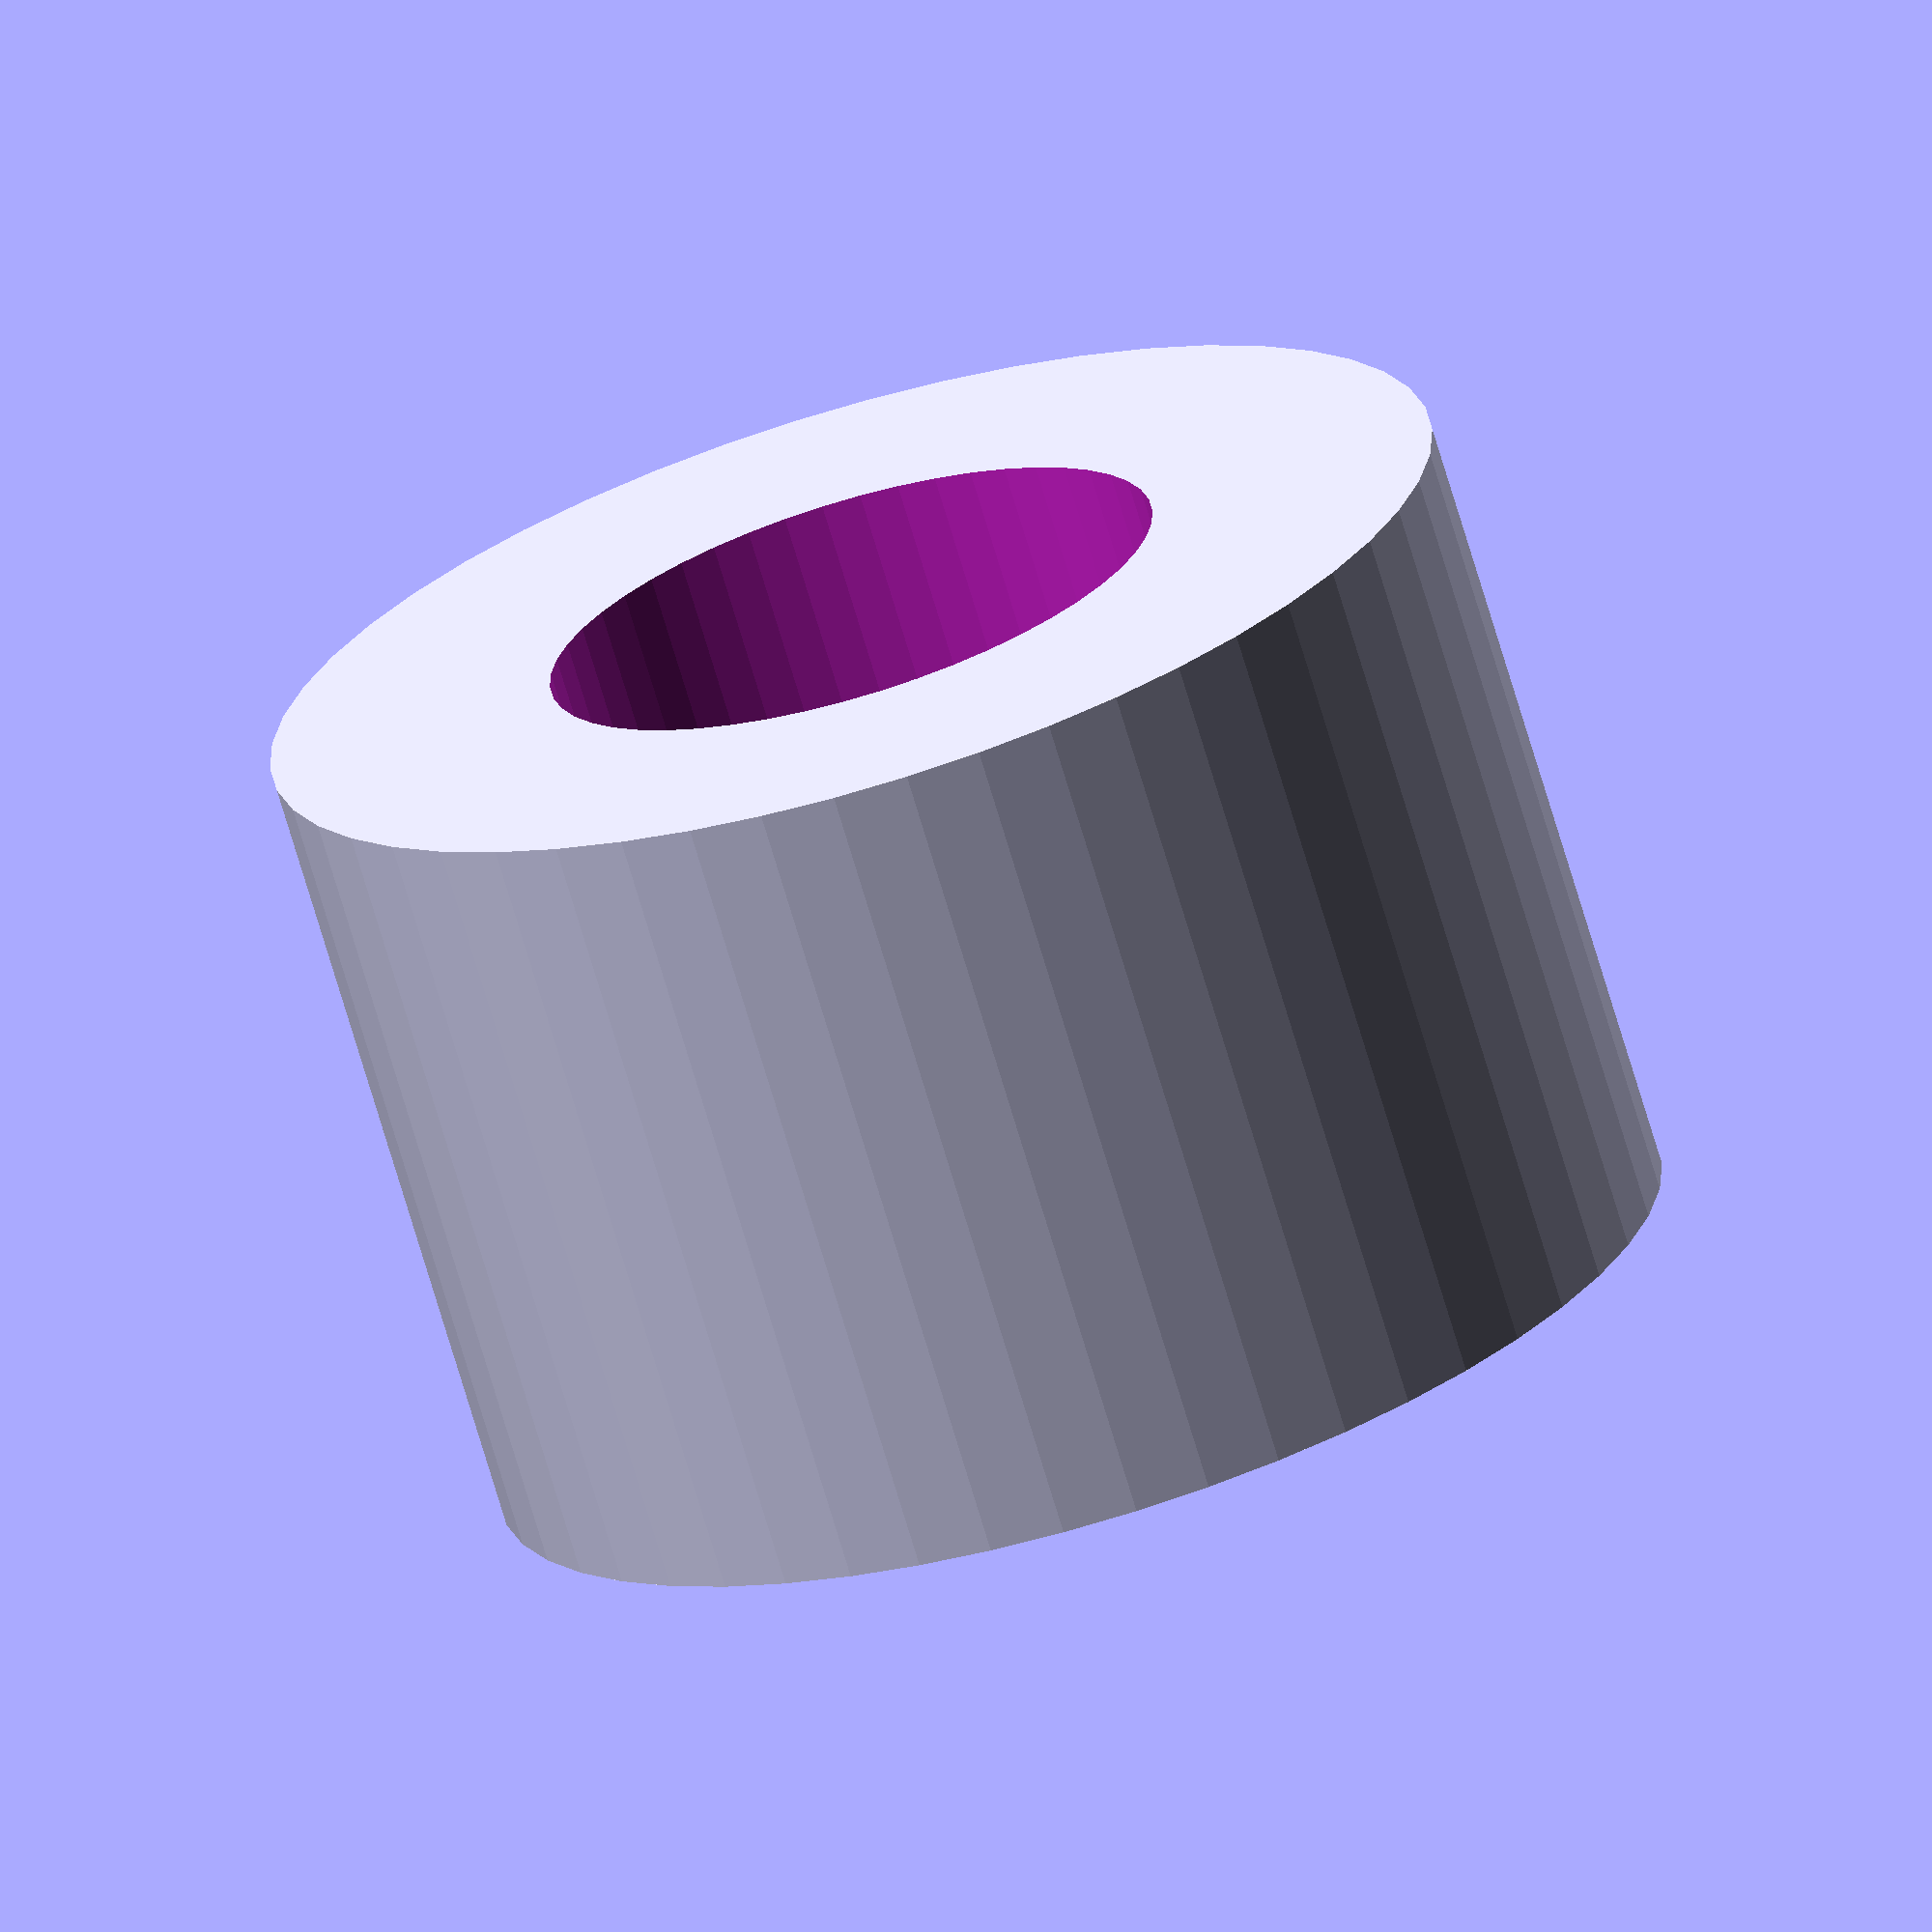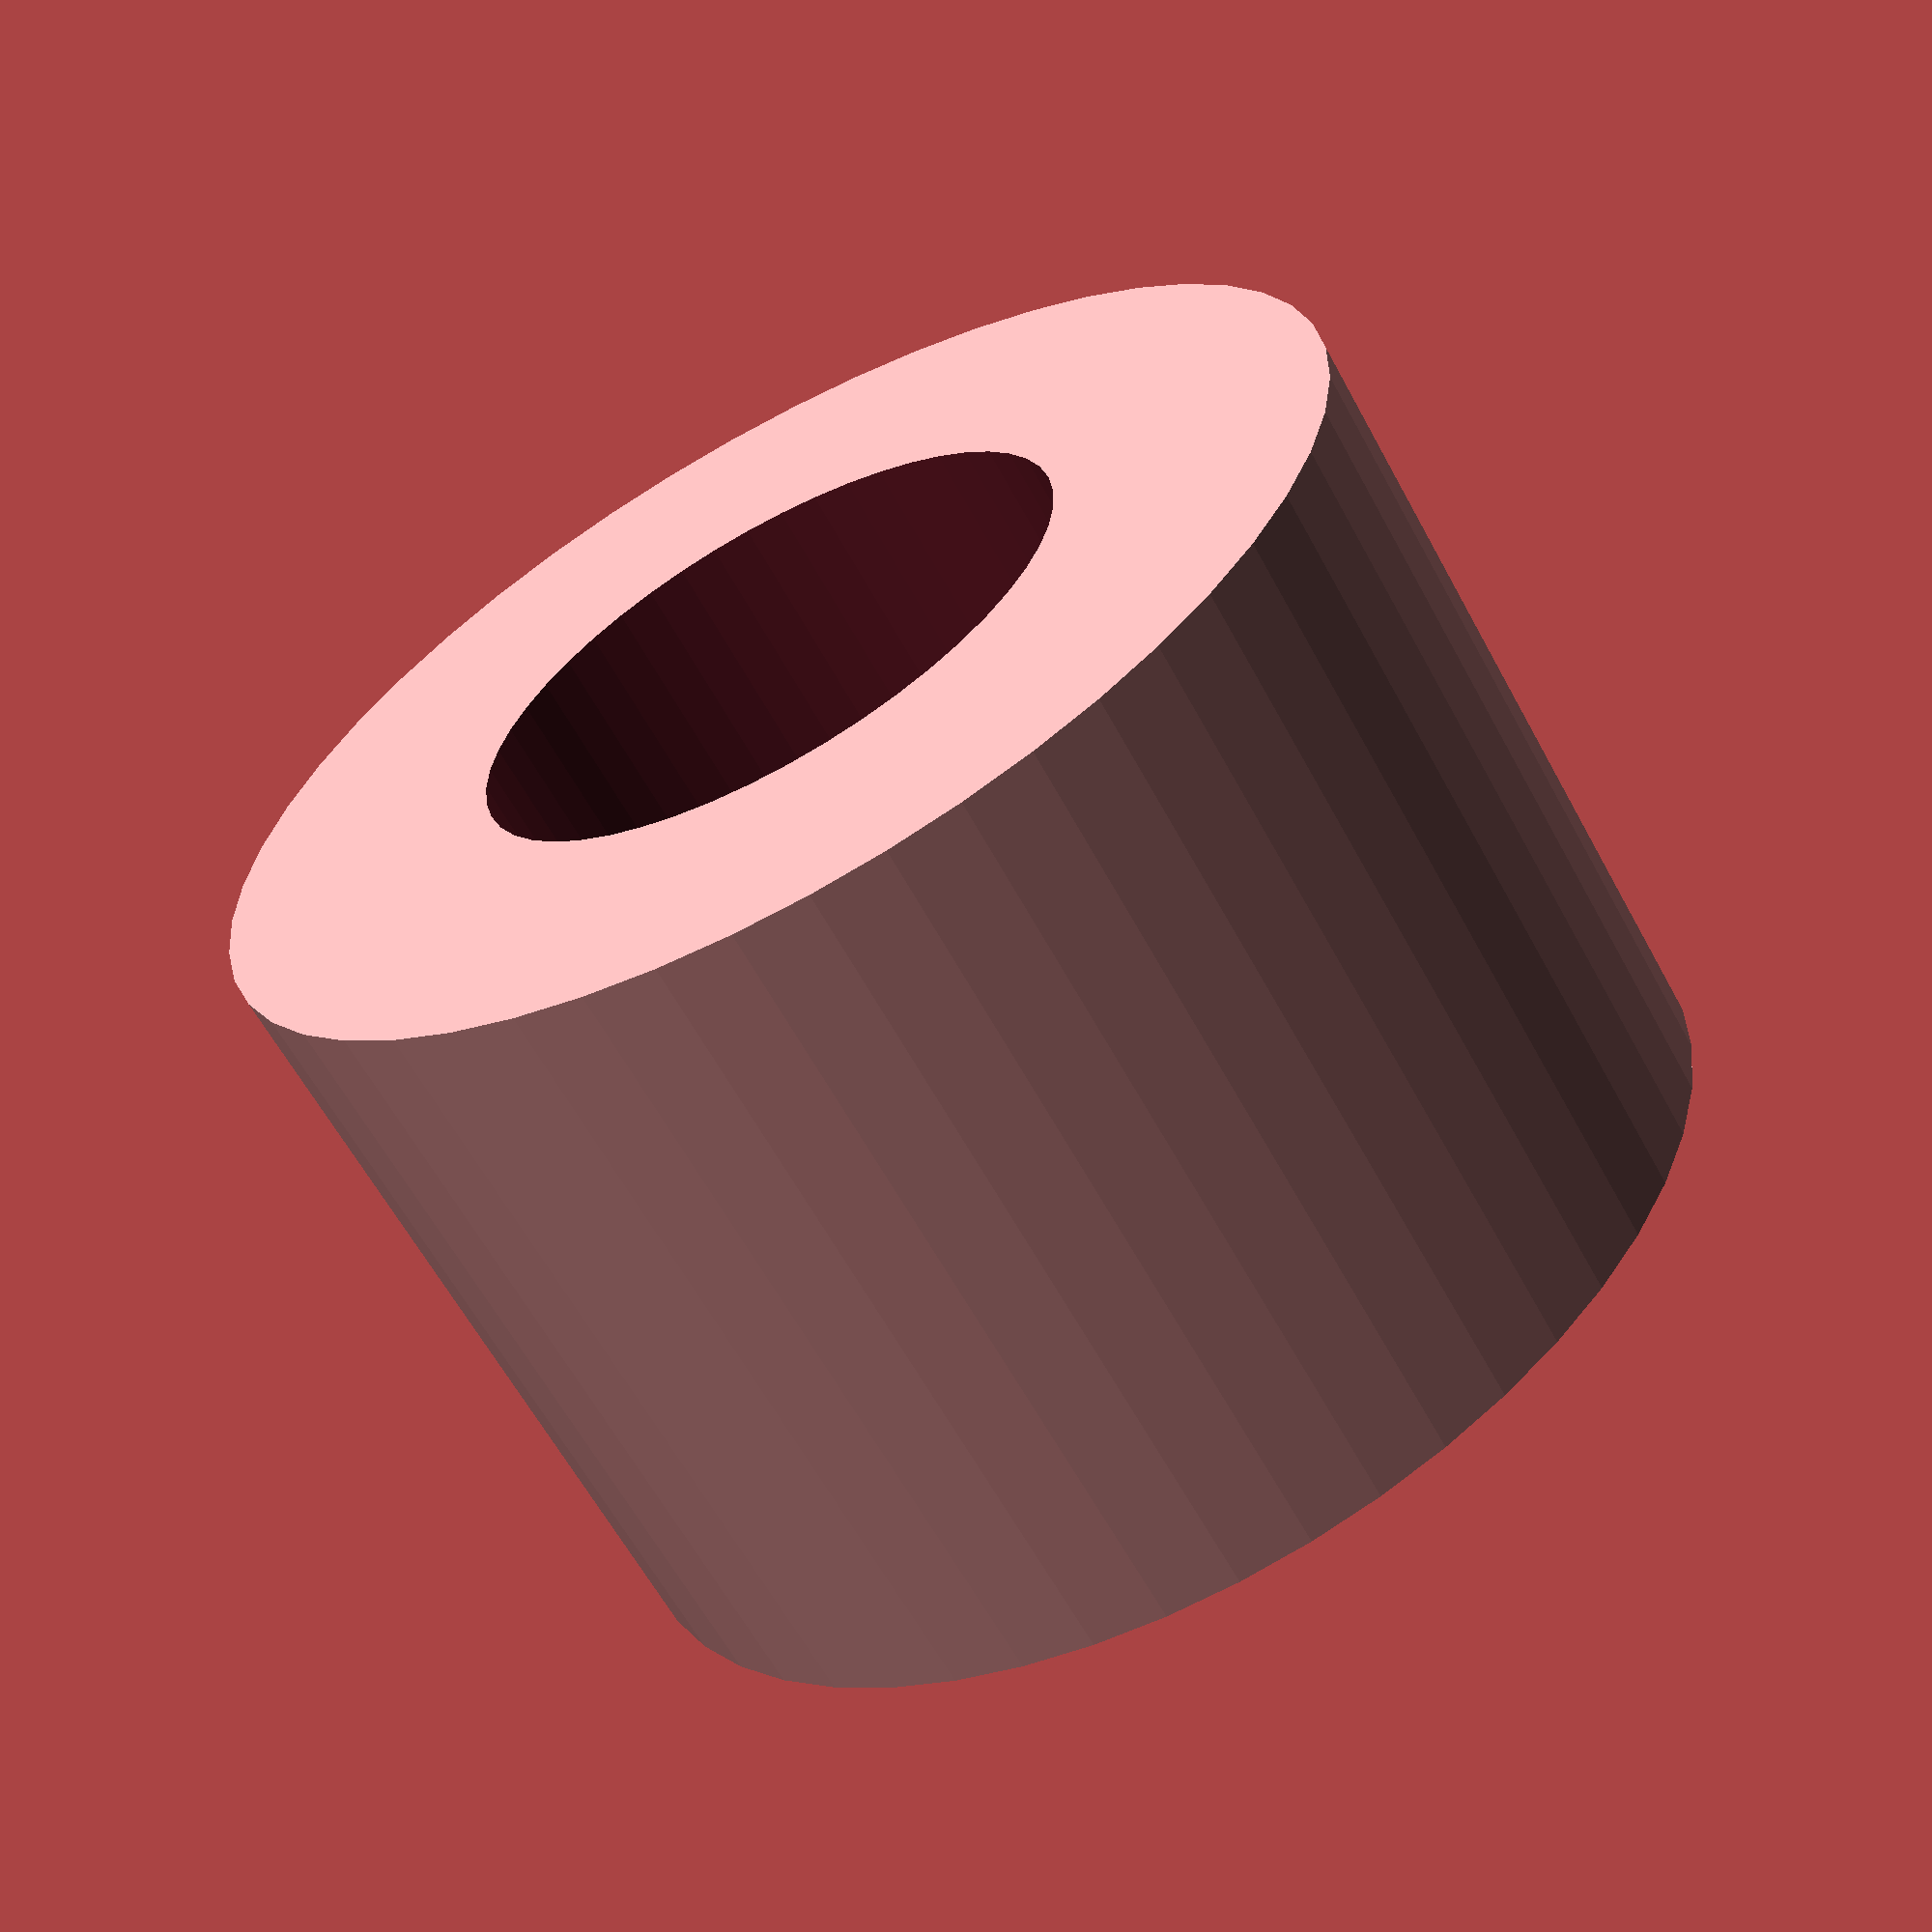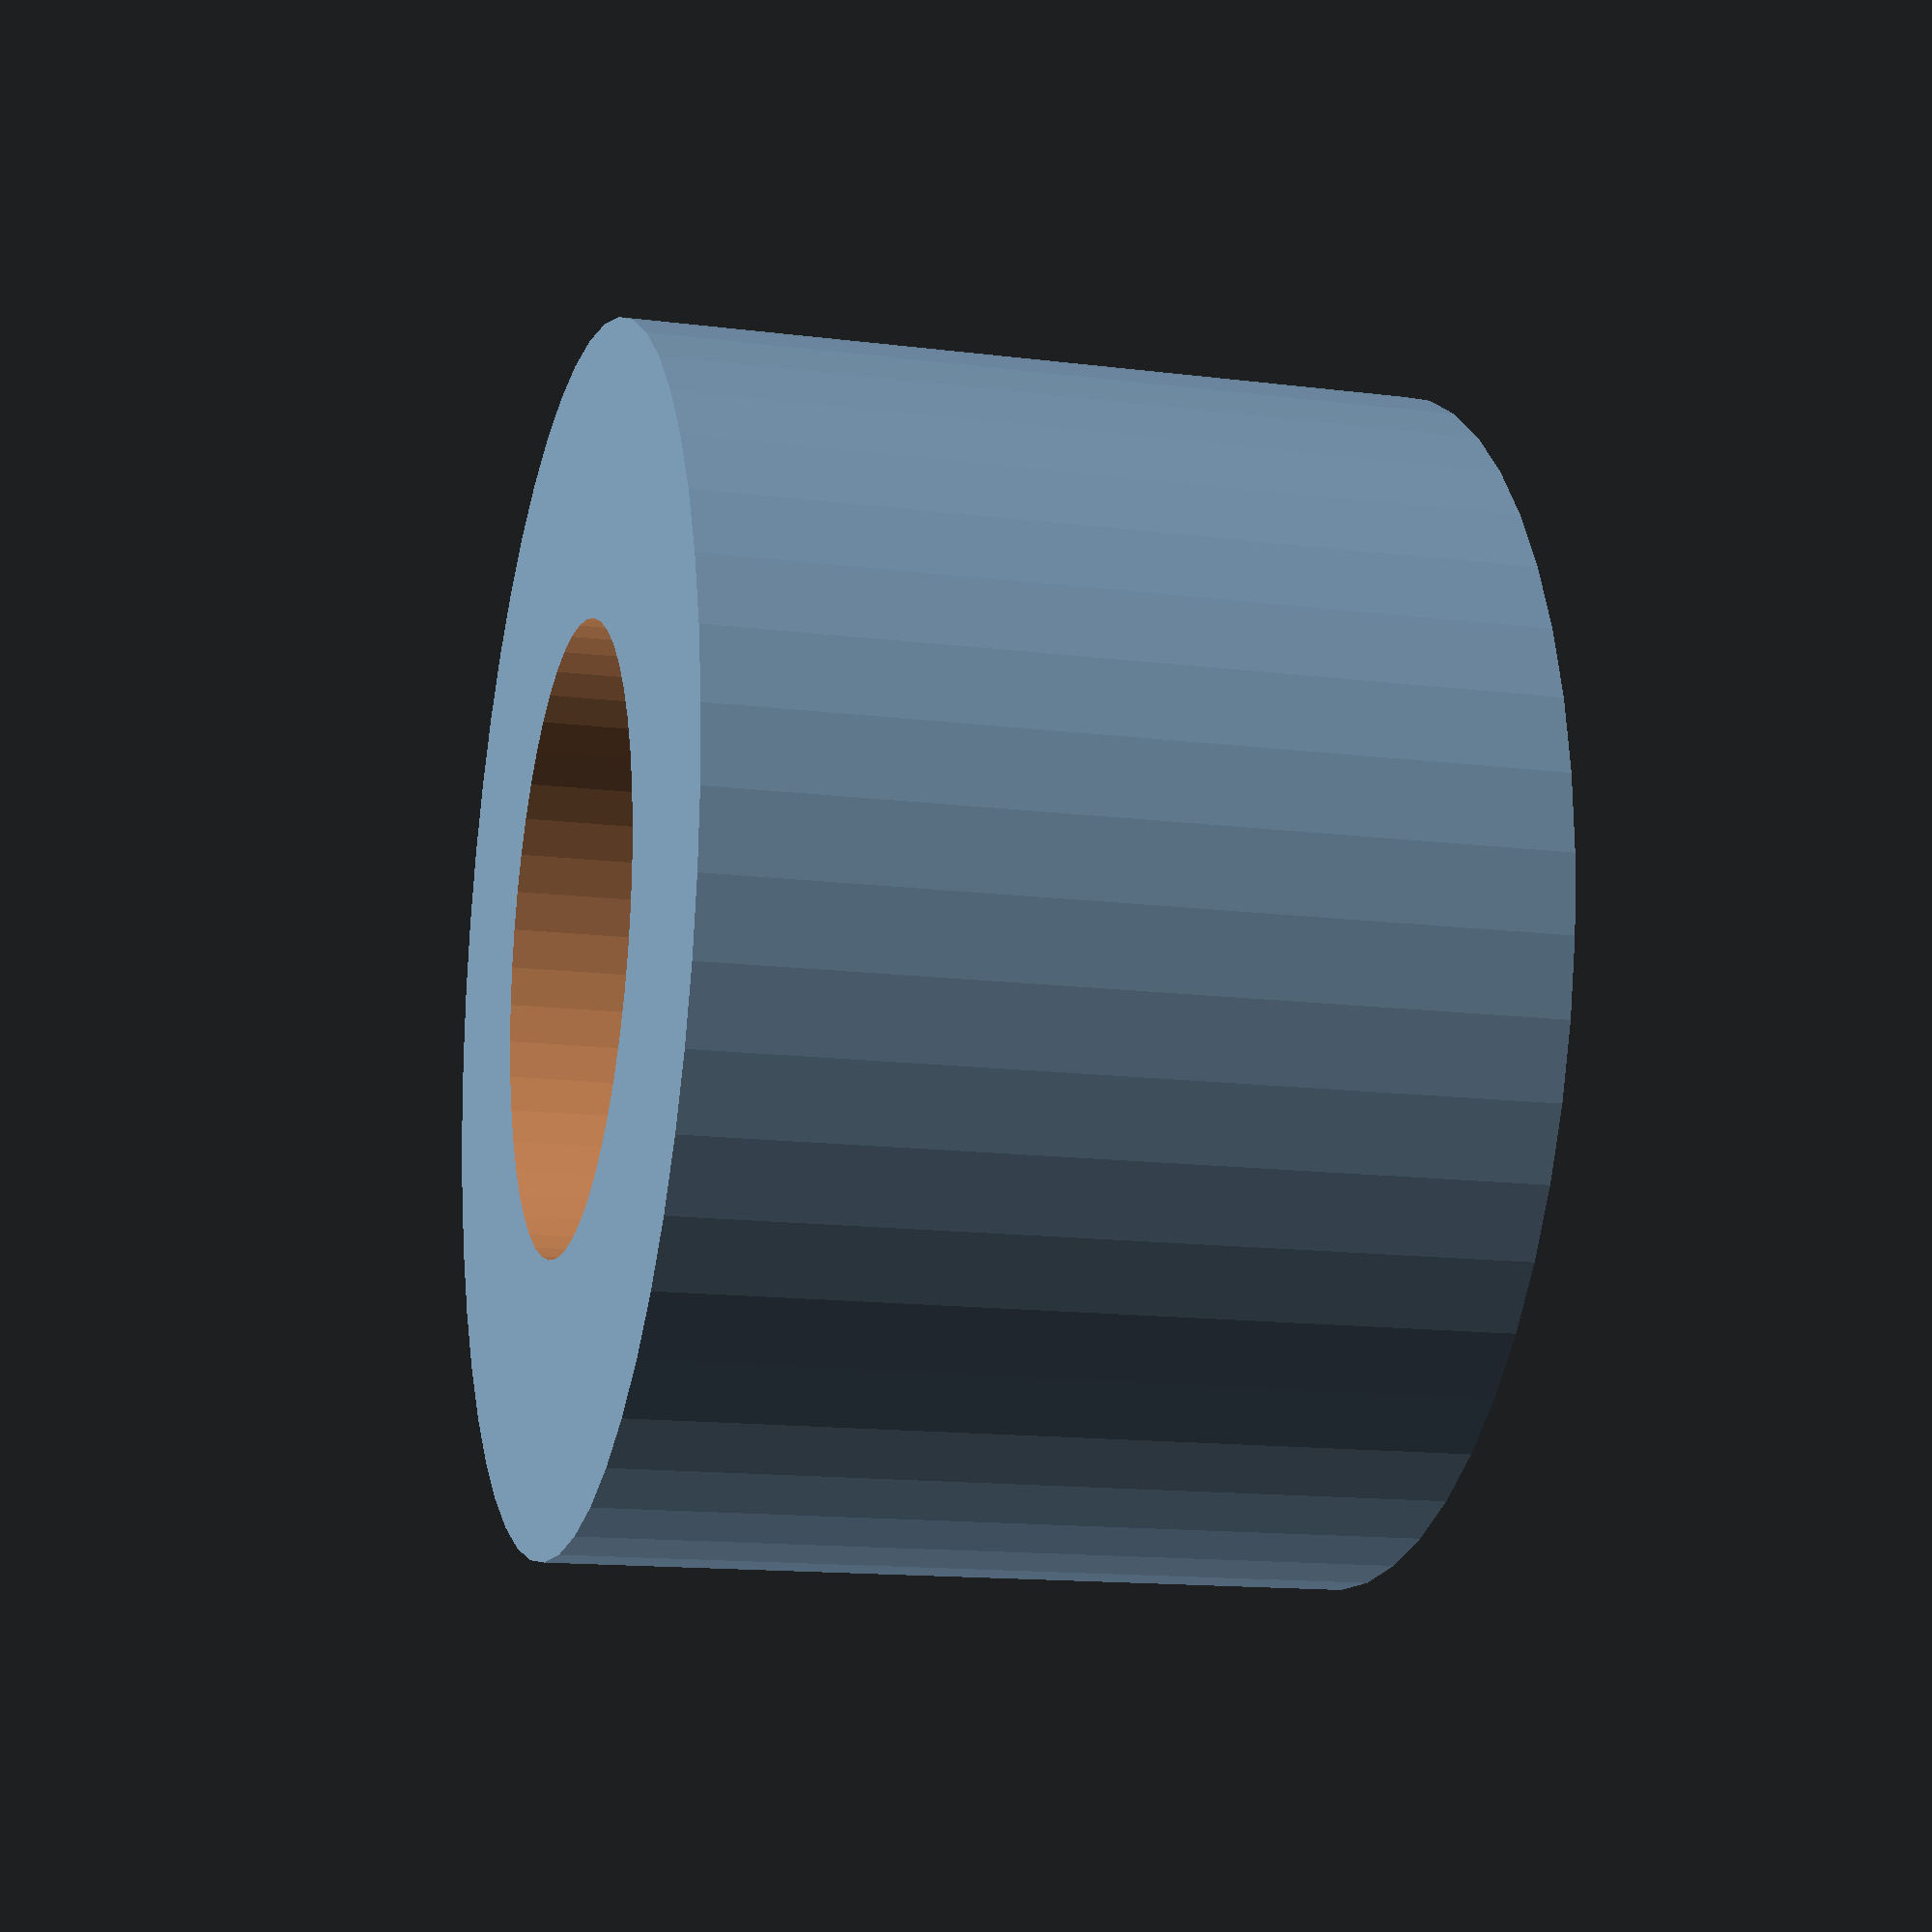
<openscad>
$fn = 50;


difference() {
	union() {
		translate(v = [0, 0, -9.0000000000]) {
			cylinder(h = 18, r = 13.5000000000);
		}
	}
	union() {
		translate(v = [0, 0, -100.0000000000]) {
			cylinder(h = 200, r = 7);
		}
	}
}
</openscad>
<views>
elev=71.3 azim=264.5 roll=16.5 proj=o view=wireframe
elev=242.1 azim=233.2 roll=331.5 proj=p view=wireframe
elev=194.3 azim=272.1 roll=285.4 proj=p view=wireframe
</views>
